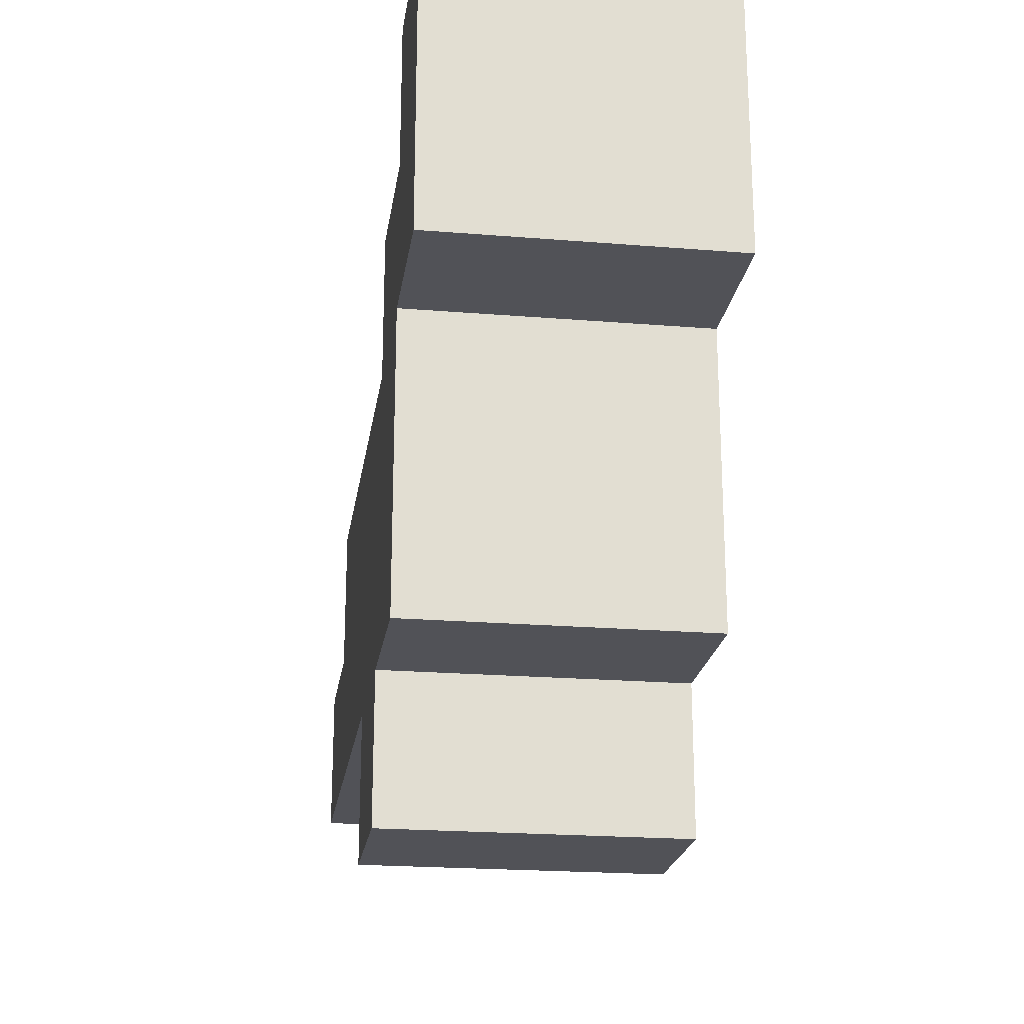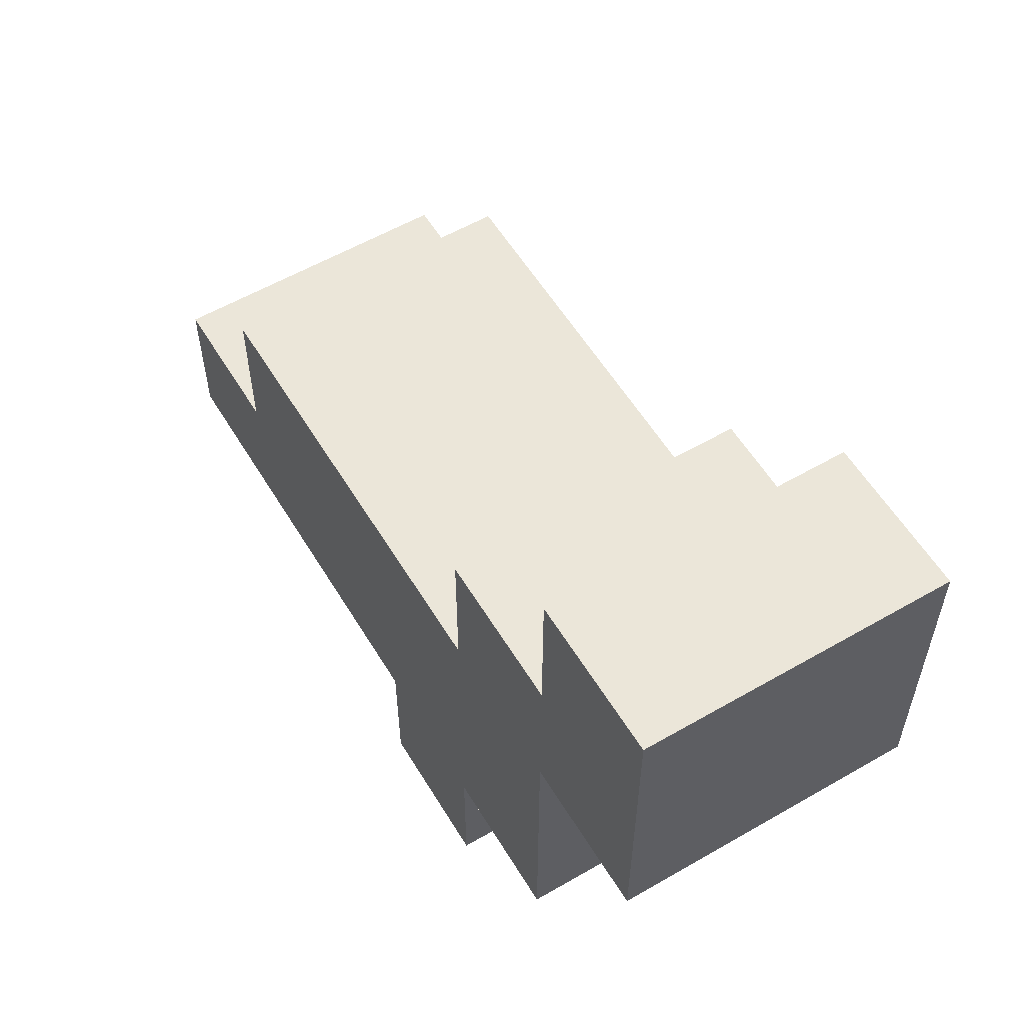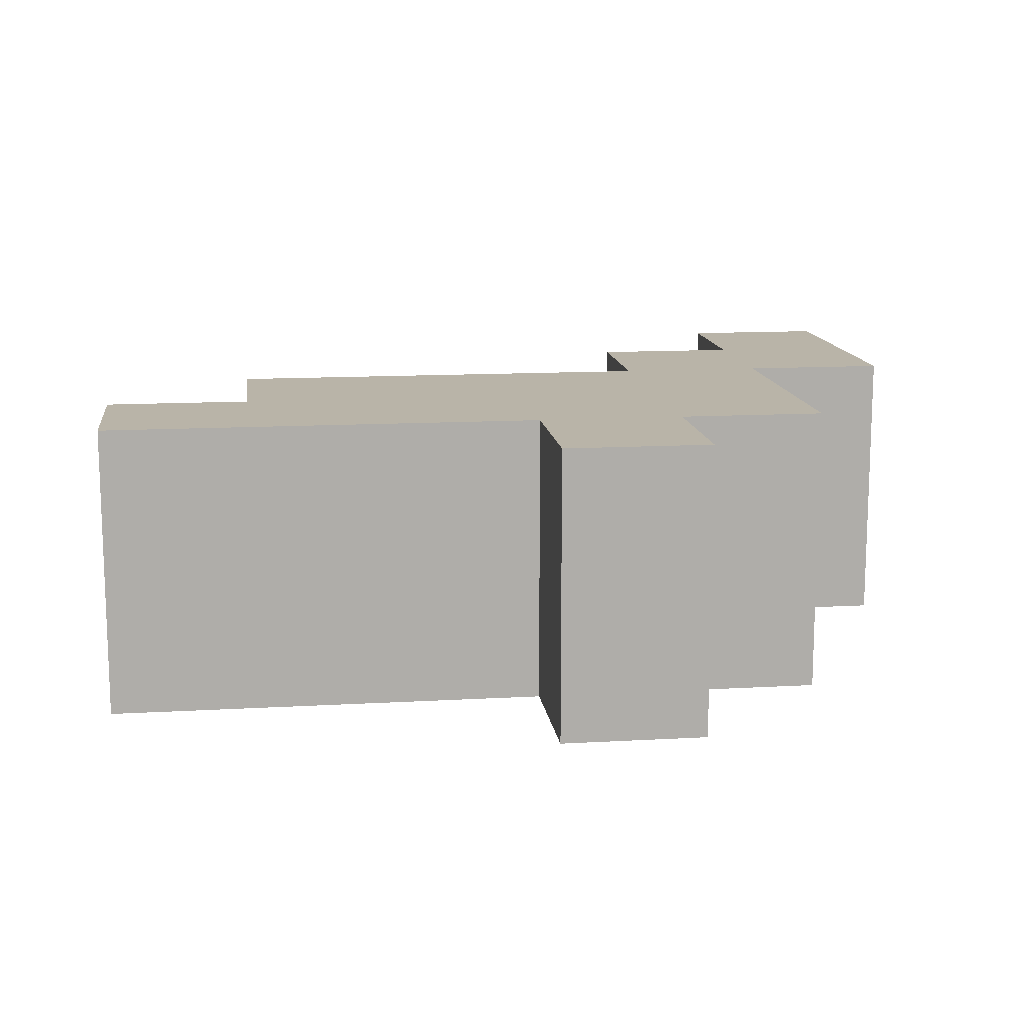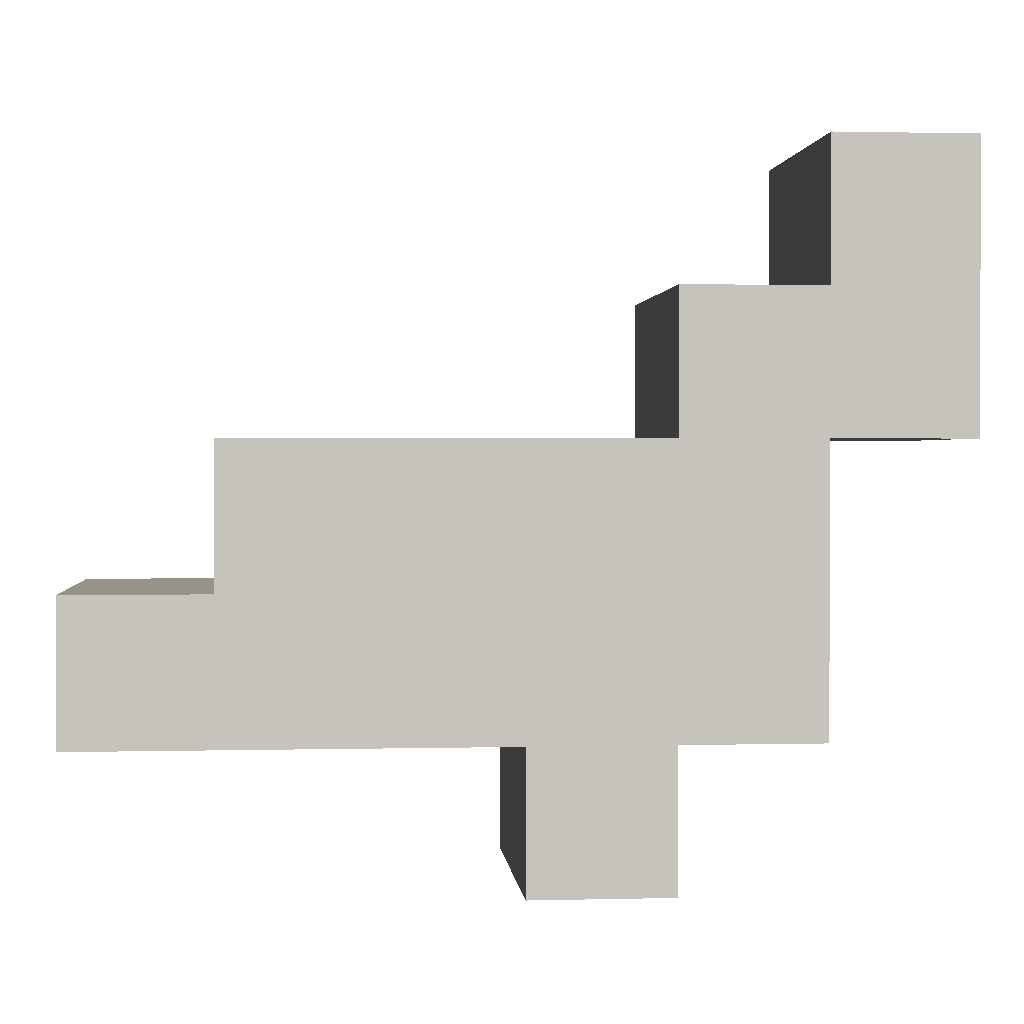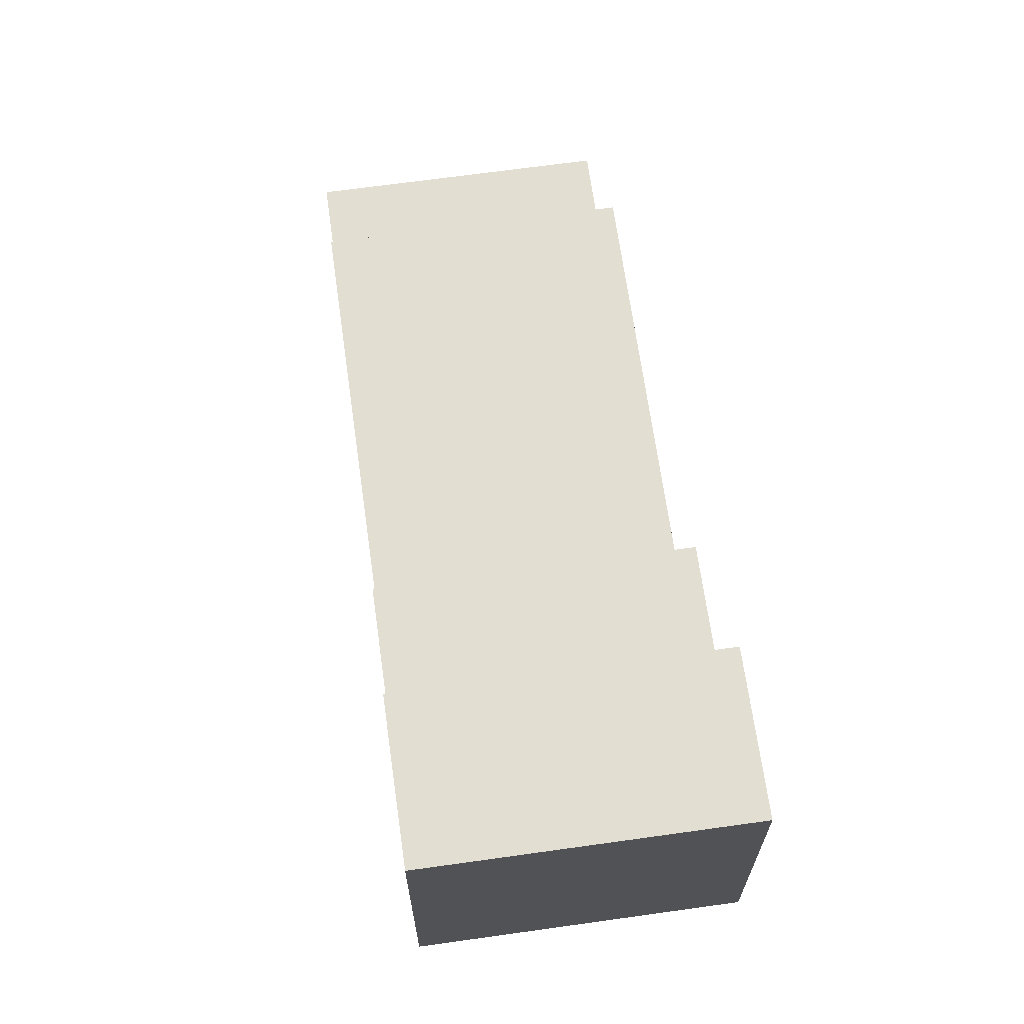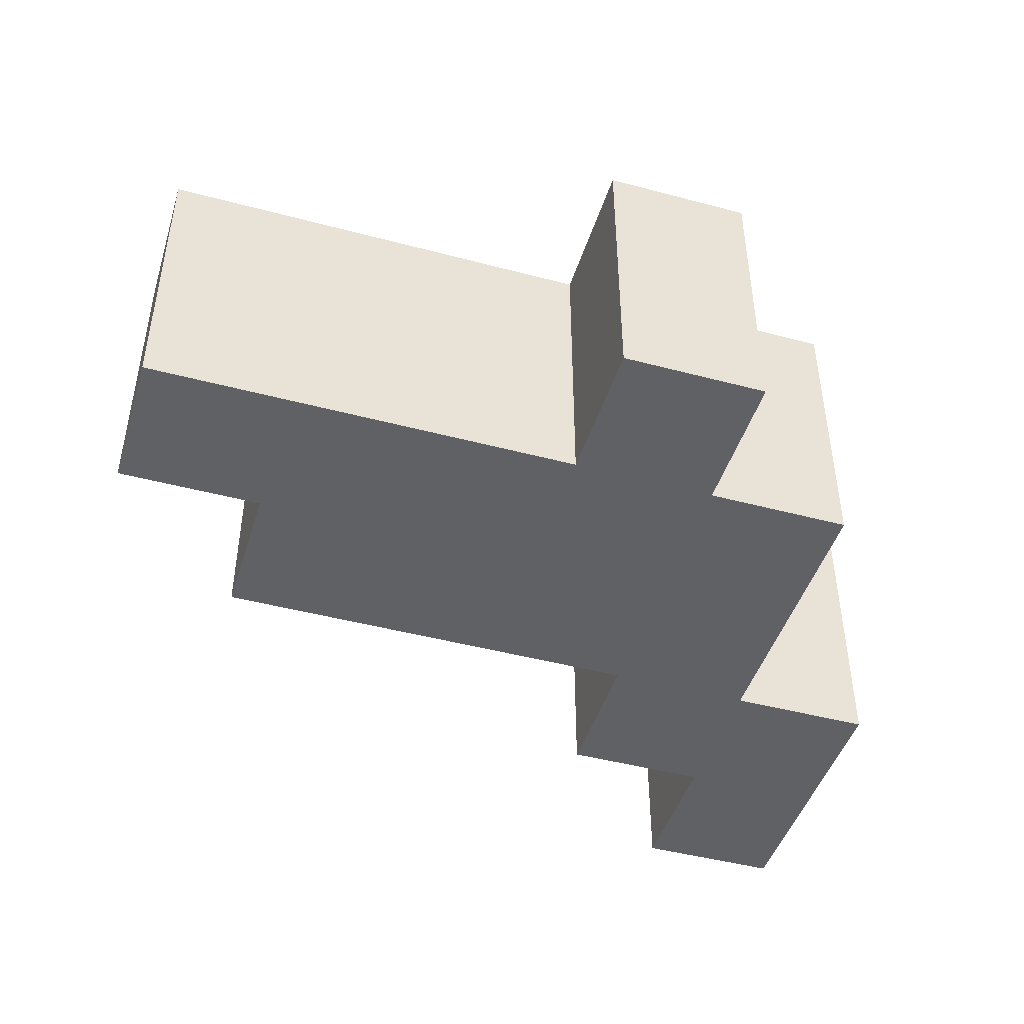
<metadata>
{"format":"obj","ext":"obj","renderer":"f3d","projection":"perspective","resolution":1024,"background":"white","views":[{"elev":-21.6,"azim":81.8,"up":"+Y"},{"elev":57.3,"azim":59.0,"up":"+Y"},{"elev":13.2,"azim":-7.4,"up":"+Z"},{"elev":1.3,"azim":-5.1,"up":"+Y"},{"elev":67.6,"azim":82.0,"up":"+Y"},{"elev":-45.6,"azim":-17.0,"up":"+Z"}]}
</metadata>
<code>
v 1 6 -5.5
v 1 6 -7.5
v 1 7 -5.5
v 1 7 -7.5
v 2 7 -5.5
v 2 7 -7.5
v 2 8 -5.5
v 2 8 -7.5
v 4 5 -5.5
v 4 5 -7.5
v 4 6 -5.5
v 4 6 -7.5
v 5 8 -5.5
v 5 8 -7.5
v 5 9 -5.5
v 5 9 -7.5
v 6 9 -5.5
v 6 9 -7.5
v 6 10 -5.5
v 6 10 -7.5
v 5 5 -5.5
v 5 5 -7.5
v 5 6 -5.5
v 5 6 -7.5
v 6 6 -5.5
v 6 6 -7.5
v 6 8 -5.5
v 6 8 -7.5
v 7 8 -5.5
v 7 8 -7.5
v 7 10 -5.5
v 7 10 -7.5
v 1 6 -5.5
v 1 7 -5.5
v 2 6 -5.5
v 2 7 -5.5
v 2 8 -5.5
v 4 5 -5.5
v 4 6 -5.5
v 4 7 -5.5
v 4 8 -5.5
v 5 5 -5.5
v 5 6 -5.5
v 5 7 -5.5
v 5 8 -5.5
v 5 9 -5.5
v 6 6 -5.5
v 6 8 -5.5
v 6 9 -5.5
v 6 10 -5.5
v 7 8 -5.5
v 7 10 -5.5
v 1 6 -7.5
v 1 7 -7.5
v 2 6 -7.5
v 2 7 -7.5
v 2 8 -7.5
v 4 5 -7.5
v 4 6 -7.5
v 4 7 -7.5
v 4 8 -7.5
v 5 5 -7.5
v 5 6 -7.5
v 5 7 -7.5
v 5 8 -7.5
v 5 9 -7.5
v 6 6 -7.5
v 6 8 -7.5
v 6 9 -7.5
v 6 10 -7.5
v 7 8 -7.5
v 7 10 -7.5
v 4 5 -5.5
v 5 5 -5.5
v 4 5 -7.5
v 5 5 -7.5
v 1 6 -5.5
v 2 6 -5.5
v 4 6 -5.5
v 5 6 -5.5
v 6 6 -5.5
v 1 6 -7.5
v 2 6 -7.5
v 4 6 -7.5
v 5 6 -7.5
v 6 6 -7.5
v 6 8 -5.5
v 7 8 -5.5
v 6 8 -7.5
v 7 8 -7.5
v 1 7 -5.5
v 2 7 -5.5
v 1 7 -7.5
v 2 7 -7.5
v 2 8 -5.5
v 4 8 -5.5
v 5 8 -5.5
v 2 8 -7.5
v 4 8 -7.5
v 5 8 -7.5
v 5 9 -5.5
v 6 9 -5.5
v 5 9 -7.5
v 6 9 -7.5
v 6 10 -5.5
v 7 10 -5.5
v 6 10 -7.5
v 7 10 -7.5
f 3 2 1
f 4 2 3
f 7 6 5
f 8 6 7
f 11 10 9
f 12 10 11
f 15 14 13
f 16 14 15
f 19 18 17
f 20 18 19
f 21 22 23
f 23 22 24
f 25 26 27
f 27 26 28
f 29 30 31
f 31 30 32
f 35 34 33
f 36 34 35
f 39 36 35
f 39 37 36
f 40 37 39
f 41 37 40
f 42 39 38
f 43 40 39
f 43 39 42
f 44 41 40
f 44 40 43
f 45 41 44
f 47 45 44
f 47 46 45
f 47 44 43
f 48 46 47
f 49 46 48
f 51 50 49
f 51 49 48
f 52 50 51
f 53 54 55
f 55 54 56
f 55 56 59
f 56 57 59
f 59 57 60
f 60 57 61
f 58 59 62
f 59 60 63
f 62 59 63
f 60 61 64
f 63 60 64
f 64 61 65
f 64 65 67
f 65 66 67
f 63 64 67
f 67 66 68
f 68 66 69
f 69 70 71
f 68 69 71
f 71 70 72
f 75 74 73
f 76 74 75
f 82 78 77
f 83 79 78
f 83 78 82
f 84 79 83
f 85 81 80
f 86 81 85
f 89 88 87
f 90 88 89
f 91 92 93
f 93 92 94
f 95 96 98
f 96 97 99
f 98 96 99
f 99 97 100
f 101 102 103
f 103 102 104
f 105 106 107
f 107 106 108

</code>
